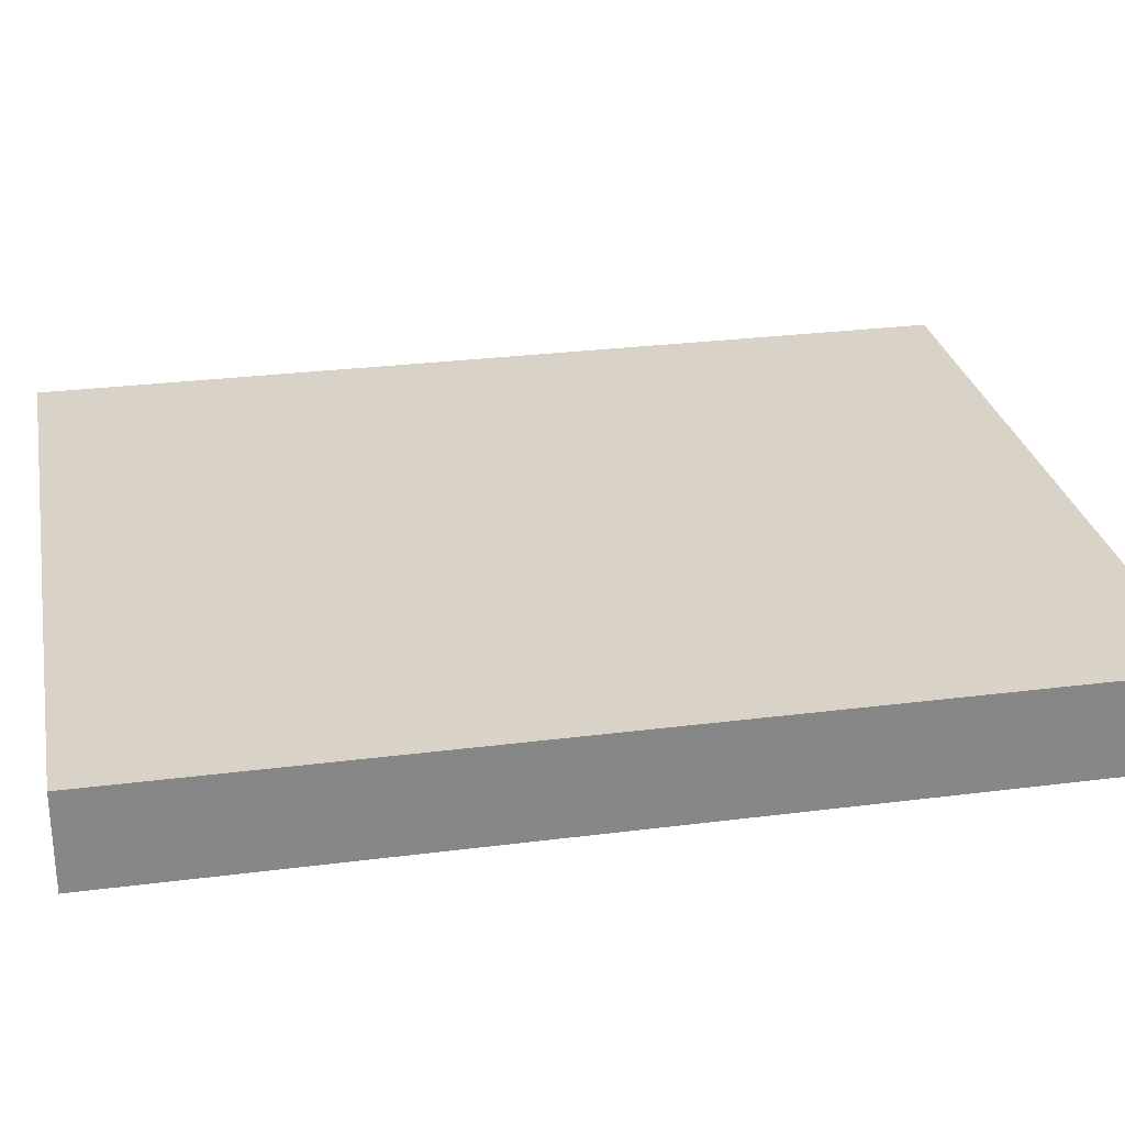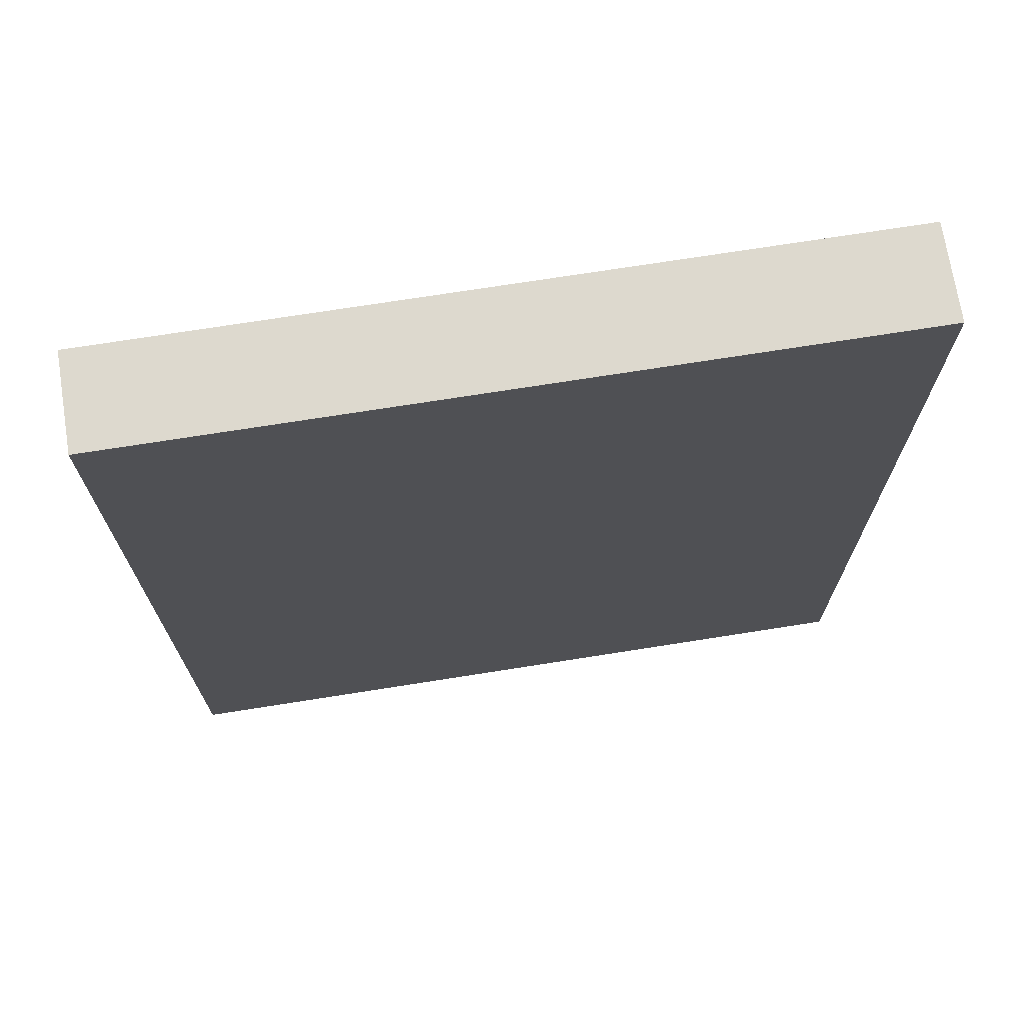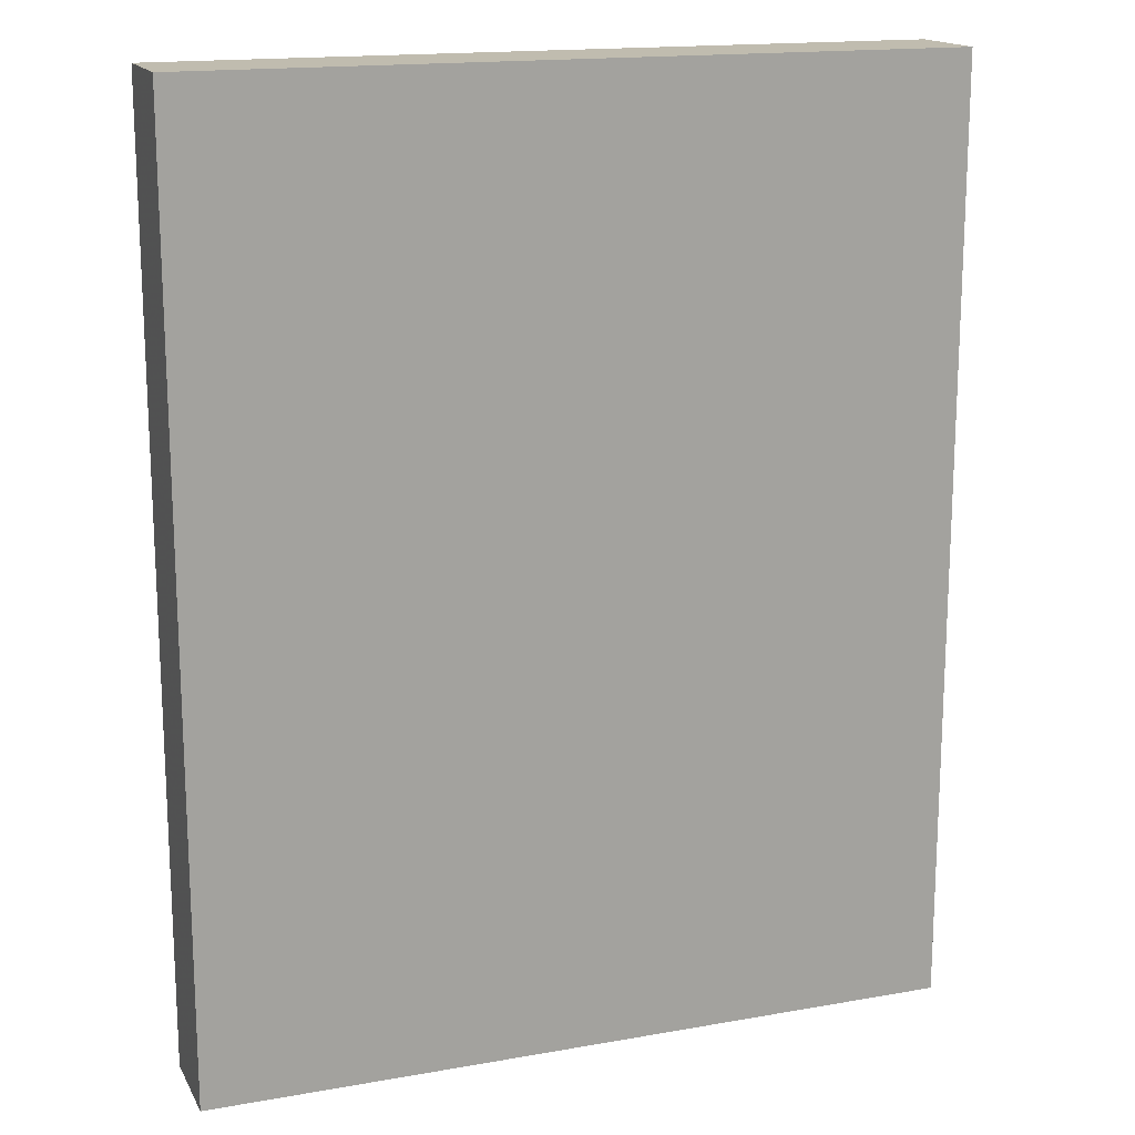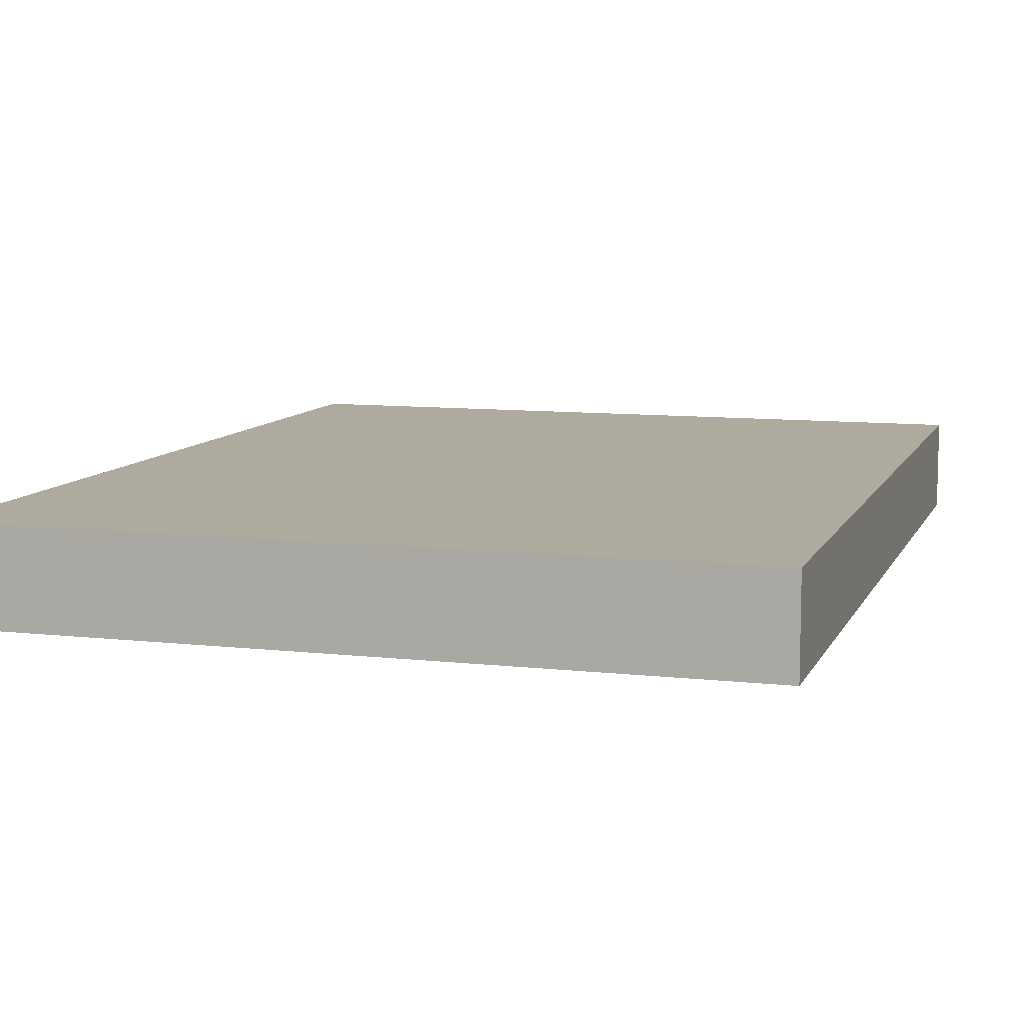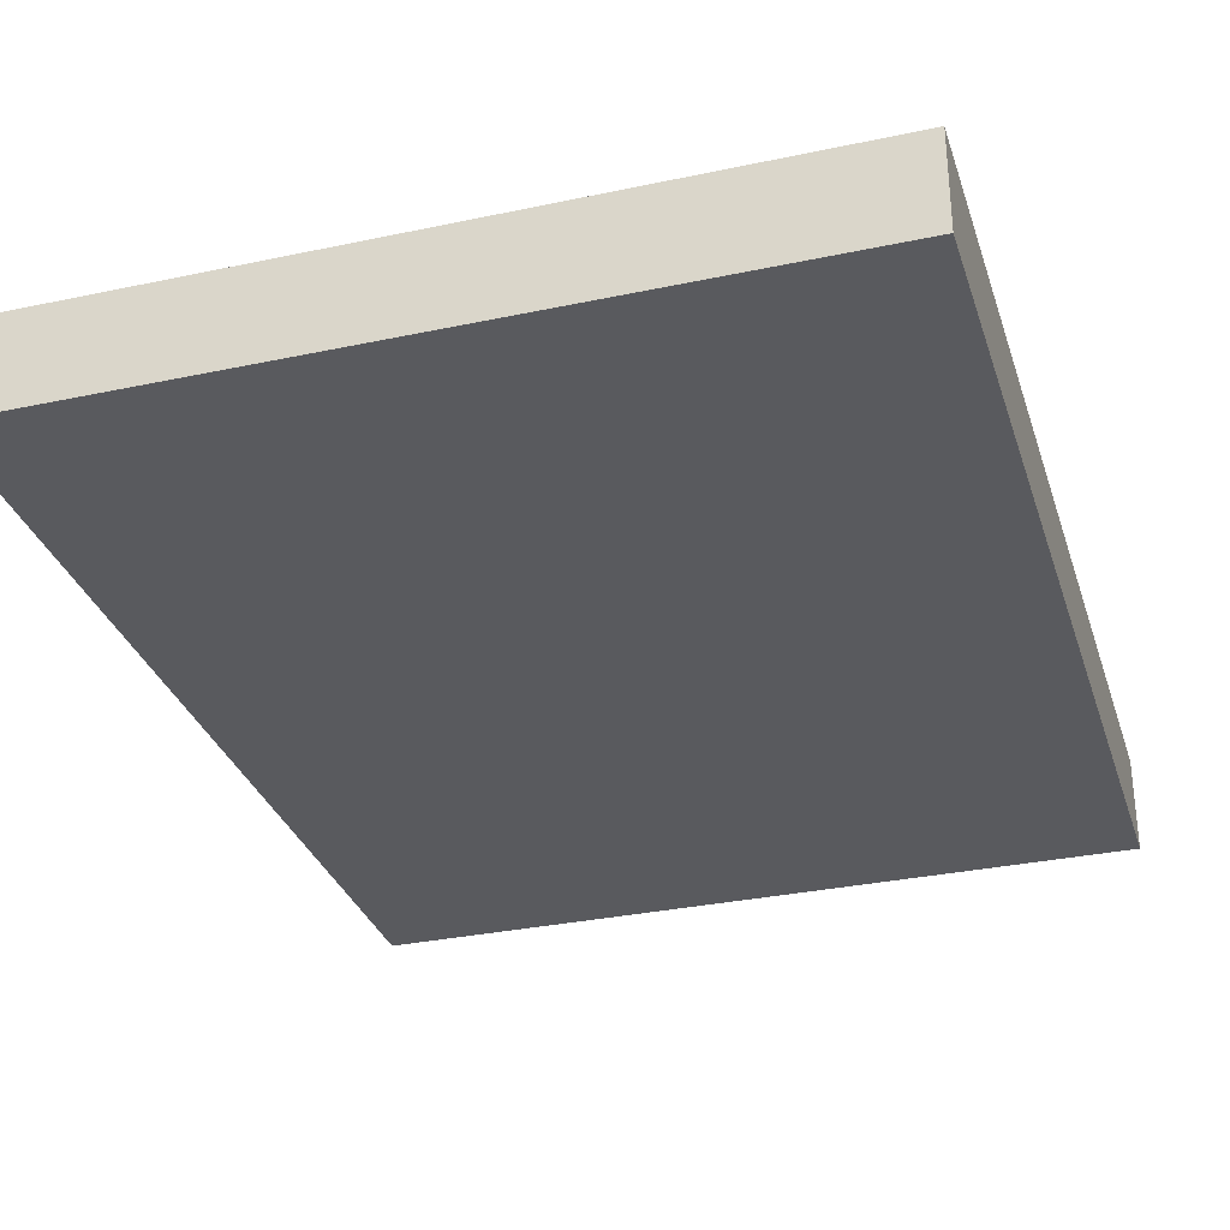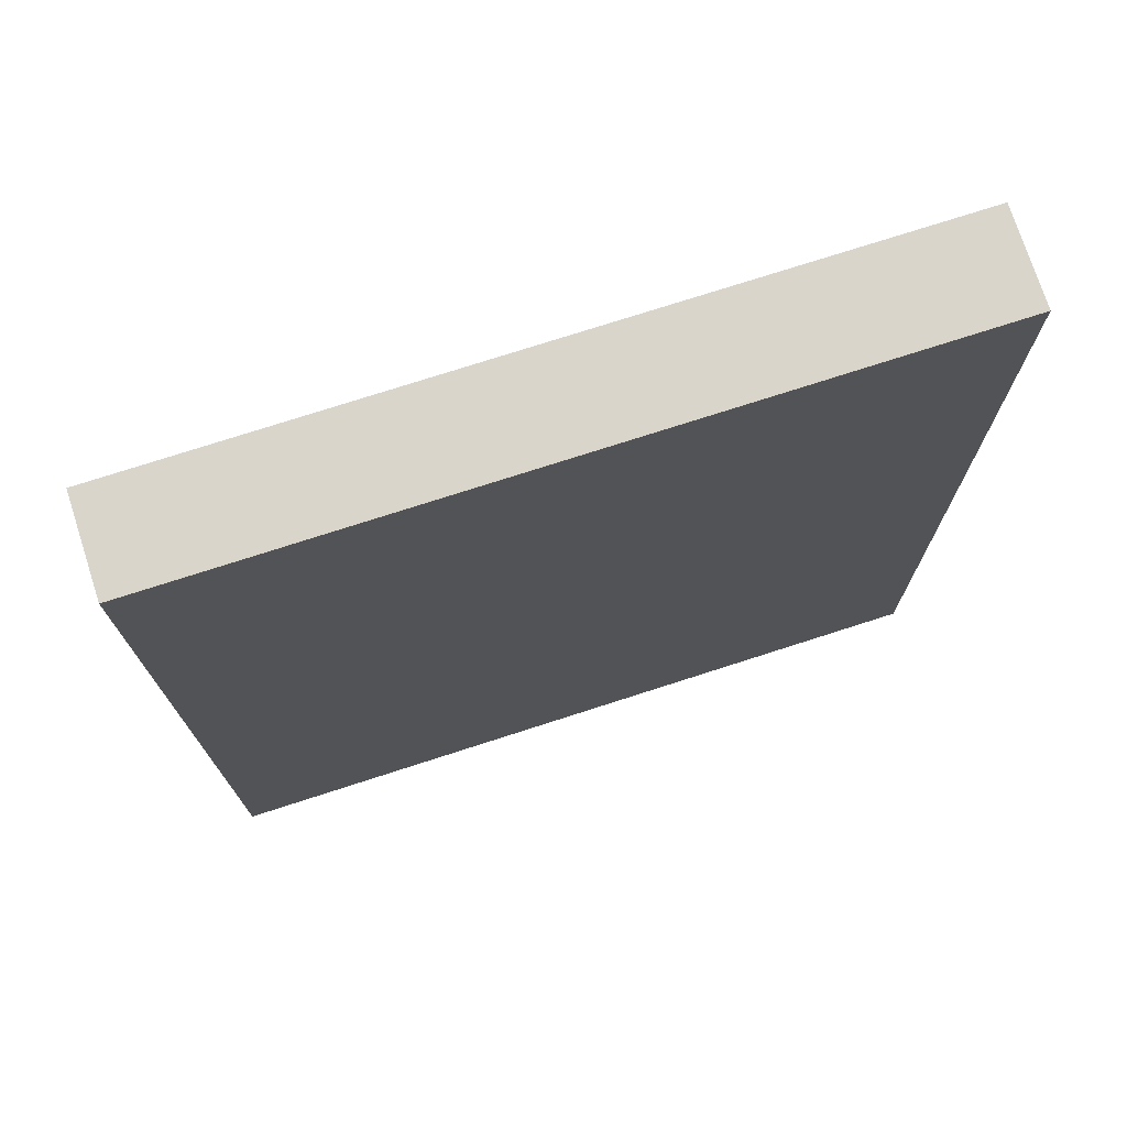
<metadata>
{"format":"obj","ext":"obj","renderer":"f3d","projection":"perspective","resolution":1024,"background":"white","views":[{"elev":27.9,"azim":-101.0,"up":"+Y"},{"elev":71.8,"azim":-9.0,"up":"+Z"},{"elev":16.3,"azim":160.0,"up":"+Z"},{"elev":9.2,"azim":16.8,"up":"+Y"},{"elev":-31.8,"azim":16.7,"up":"+Y"},{"elev":74.6,"azim":-17.9,"up":"+Z"}]}
</metadata>
<code>
v 640 1016 -744
v 704 1008 -744
v 640 1008 -744
v 704 1016 -744
v 640 1008 -664
v 704 1016 -664
v 640 1016 -664
v 704 1008 -664
f 1 2 3
f 1 4 2
f 5 6 7
f 5 8 6
f 6 2 4
f 6 8 2
f 5 1 3
f 5 7 1
f 7 4 1
f 7 6 4
f 8 3 2
f 8 5 3

</code>
